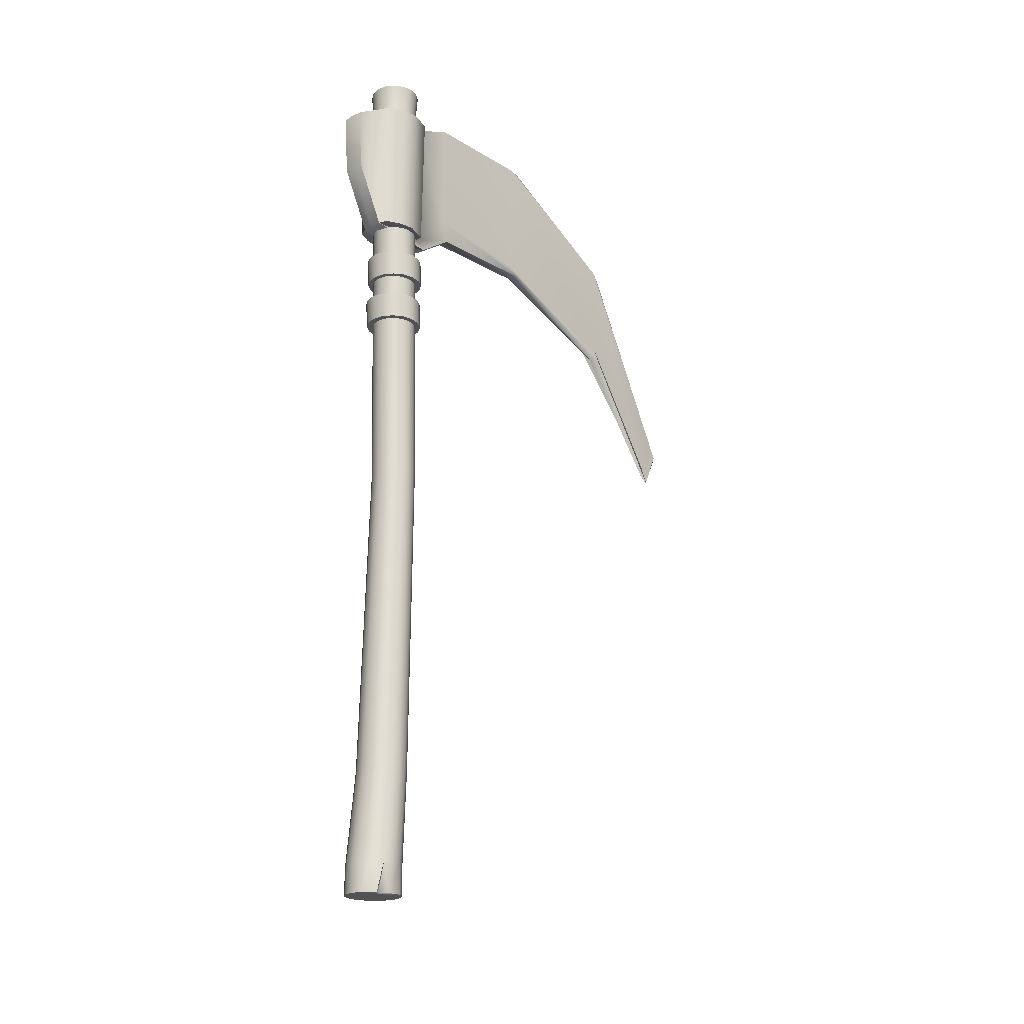
<metadata>
{"format":"obj","ext":"obj","renderer":"f3d","projection":"perspective","resolution":1024,"background":"white","views":[{"elev":-21.1,"azim":-136.9,"up":"+Z"}]}
</metadata>
<code>
g IronScyth
v 0 0.07753 1.814
v 0.01436 -0.1131 1.809
v 0.01725 -0.08374 1.83
v -0.02891 0.07424 1.814
v -0.01725 -0.08374 1.83
v -0.01436 -0.1131 1.809
v 5.1e-05 0.06273 2.215
v 0.02565 0.06176 2.274
v 5.1e-05 0.06685 2.274
v 0.02407 0.05795 2.215
v 5.1e-05 0.06734 1.878
v 0.04736 0.04726 2.274
v 0.02584 0.06221 1.878
v 5.1e-05 0.0477 1.825
v 0.04444 0.04435 2.215
v 0.06186 0.02556 2.274
v 0.02283 0.04317 1.825
v 5.1e-05 0.0262 1.072
v 0.05805 0.02398 2.215
v 0.06695 -4.5e-05 2.274
v 0.0477 0.0476 1.878
v 0.02245 0.02176 1.072
v 4.5e-05 0.04785 0.2579
v 0.06283 -4.5e-05 2.215
v 0.0528 -0.03706 2.274
v 0.04215 0.03027 1.825
v 0.0623 0.02574 1.878
v 0.025 0.04289 0.2581
v 2.6e-05 0.07115 0.0218
v 0.05805 -0.02407 2.215
v 0.04736 -0.04735 2.241
v 0.04144 0.009103 1.073
v 0.05506 0.01097 1.826
v 0.06743 -4.5e-05 1.878
v 0.04444 -0.04444 2.215
v 0.03516 -0.0547 2.274
v 0.0623 -0.02583 1.878
v 0.05959 -0.0118 1.827
v 0.05412 -0.009834 1.075
v 0.04615 0.02876 0.2586
v 0.02407 -0.05804 2.215
v 5.1e-05 -0.06695 2.274
v 0.0477 -0.04769 1.878
v 0.05506 -0.03457 1.828
v 0.05858 -0.03217 1.076
v 5.1e-05 -0.06282 2.215
v -0.02555 -0.06185 2.274
v 0.02584 -0.0623 1.878
v 0.04215 -0.05387 1.828
v -0.02397 -0.05804 2.215
v -0.04725 -0.04735 2.274
v 5.1e-05 -0.06743 1.878
v -0.04434 -0.04444 2.215
v -0.06176 -0.02565 2.274
v 0.06028 0.007622 0.2594
v 0.05412 -0.05451 1.078
v 0.02283 -0.06677 1.829
v -0.02574 -0.0623 1.878
v -0.05795 -0.02407 2.215
v -0.06685 -4.5e-05 2.274
v 0.06525 -0.01731 0.2603
v 0.04144 -0.07345 1.079
v 5.1e-05 -0.07129 1.829
v -0.0476 -0.04769 1.878
v -0.06273 -4.5e-05 2.215
v -0.06176 0.02556 2.274
v 0.06028 -0.04225 0.2612
v 0.02245 -0.0861 1.08
v -0.02273 -0.06677 1.829
v -0.0622 -0.02583 1.878
v -0.05795 0.02398 2.215
v -0.04725 0.04726 2.274
v 0.04615 -0.06339 0.262
v 5.1e-05 -0.09054 1.081
v -0.04205 -0.05387 1.828
v -0.06733 -4.5e-05 1.878
v -0.04434 0.04435 2.215
v -0.02555 0.06176 2.274
v 0.025 -0.07751 0.2625
v -0.02235 -0.0861 1.08
v -0.05495 -0.03457 1.828
v -0.0622 0.02574 1.878
v -0.02397 0.05795 2.215
v 5.1e-05 0.06685 2.274
v 5.1e-05 0.06273 2.215
v -0.0476 0.0476 1.878
v -0.02574 0.06221 1.878
v 5.1e-05 0.06734 1.878
v -0.05949 -0.0118 1.827
v -0.04133 -0.07345 1.079
v -0.05495 0.01097 1.826
v -0.02273 0.04317 1.825
v 5.1e-05 0.0477 1.825
v -0.04205 0.03027 1.825
v -0.05402 -0.05451 1.078
v -0.02235 0.02176 1.072
v 5.1e-05 0.0262 1.072
v -0.05848 -0.03217 1.076
v -0.05402 -0.009834 1.075
v -0.04133 0.009103 1.073
v -0.02491 0.04289 0.2581
v 4.5e-05 0.04785 0.2579
v -0.04606 0.02876 0.2586
v -0.0602 0.007622 0.2594
v -0.06516 -0.01731 0.2603
v -0.0602 -0.04225 0.2612
v -0.02722 0.06573 0.0218
v 2.6e-05 0.07115 0.0218
v 2.6e-05 0.07192 -0.05207
v -0.02751 0.06644 -0.05207
v -0.05032 0.0503 0.0218
v -0.05586 0.03877 -0.05207
v -0.06575 0.0272 0.0218
v -0.06646 0.02749 0.02125
v -0.07117 -4.5e-05 0.0218
v -0.06694 0.01202 -0.05207
v -0.06575 -0.02729 0.0218
v -0.06646 -0.02758 -0.05207
v -0.05032 -0.05039 0.0218
v -0.05086 -0.05093 -0.05207
v -0.04606 -0.06339 0.262
v -0.02722 -0.06582 0.0218
v -0.02751 -0.06653 -0.05207
v -0.02491 -0.07751 0.2625
v 2.6e-05 -0.07124 0.0218
v 2.6e-05 -0.07201 -0.05207
v 4.5e-05 -0.08247 0.2627
v 0.02727 -0.06582 0.0218
v 0.02756 -0.06653 -0.05207
v 0.05037 -0.05039 0.0218
v 0.05091 -0.05093 -0.05207
v 0.0658 -0.02729 0.0218
v 0.06651 -0.02758 -0.05207
v 0.07122 -4.5e-05 0.0218
v 0.07199 -4.5e-05 -0.05207
v 0.0658 0.0272 0.0218
v 0.06651 0.02749 -0.05207
v 0.05037 0.0503 0.0218
v 0.05091 0.05084 -0.05207
v 0.02727 0.06573 0.0218
v 0.02756 0.06644 -0.05207
v 2.6e-05 0.07192 -0.05207
v -0.04123 0.02157 -0.05207
v -0.06646 0.02749 0.02125
v -0.06694 0.01202 -0.05207
v -0.05647 -4.5e-05 -0.05207
v -0.06646 -0.02758 -0.05207
v -0.05217 -0.02167 -0.05207
v -0.05086 -0.05093 -0.05207
v -0.03992 -0.03999 -0.05207
v -0.02751 -0.06653 -0.05207
v -0.03992 0.0399 -0.05207
v -0.06646 0.02749 0.02125
v -0.05586 0.03877 -0.05207
v -0.02159 0.05215 -0.05207
v -0.02751 0.06644 -0.05207
v -0.02159 -0.05224 -0.05207
v 2.6e-05 -0.07201 -0.05207
v 2.6e-05 0.05645 -0.05207
v 2.6e-05 0.07192 -0.05207
v 2.6e-05 -0.05654 -0.05207
v 0.02756 -0.06653 -0.05207
v 0.02165 0.05215 -0.05207
v 0.02756 0.06644 -0.05207
v 0.02165 -0.05224 -0.05207
v 0.05091 -0.05093 -0.05207
v 0.03997 0.0399 -0.05207
v 0.05091 0.05084 -0.05207
v 0.03997 -0.03999 -0.05207
v 0.06651 -0.02758 -0.05207
v 0.05222 0.02157 -0.05207
v 0.06651 0.02749 -0.05207
v 0.05222 -0.02167 -0.05207
v 0.07199 -4.5e-05 -0.05207
v 0.05652 -4.5e-05 -0.05207
v -0.06978 0.02661 1.814
v -0.05341 0.06487 1.814
v -0.05736 0.07381 2.183
v -0.07494 0.02927 2.183
v -0.07553 -0.009435 1.814
v -0.08112 -0.009435 2.183
v -0.05601 -0.06362 1.814
v -0.06015 -0.06628 2.183
v -0.01725 -0.08374 1.83
v -0.01852 -0.09268 2.199
v -0.01725 -0.1871 1.933
v -0.01852 -0.1871 2.241
v -0.01436 -0.2071 1.875
v -0.01436 -0.1131 1.809
v -0.01436 -0.5109 1.881
v -0.02014 -0.4753 1.898
v -0.02163 -0.4753 2.237
v -0.009191 -0.8954 1.729
v -0.02276 -0.8599 1.755
v -0.02445 -0.8599 2.029
v -0.003192 -1.106 1.431
v -0.003428 -1.149 1.527
v -0.001505 -1.13 1.387
v -0.001616 -1.173 1.485
v -0.00987 -0.8954 2.016
v -0.01542 -0.5109 2.237
v -0.01542 -0.2071 2.242
v -0.01852 -0.1871 2.241
v 0 -0.8599 1.735
v 0 -1.106 1.403
v -0.001505 -1.13 1.387
v 0 -0.4753 1.881
v -0.01436 -0.2071 1.875
v 0 -0.1871 1.876
v -0.01436 -0.1131 1.809
v 0 -0.09639 1.812
v 0 -0.5109 2.245
v 0 -0.2071 2.249
v 0 -0.1063 2.189
v -0.01542 -0.1227 2.197
v 0.01542 -0.1227 2.197
v 0.01542 -0.2071 2.242
v 0 -0.8954 2.019
v -0.001616 -1.173 1.485
v 0.01542 -0.5109 2.237
v 0.01852 -0.1871 2.241
v 0.02163 -0.4753 2.237
v 0.009871 -0.8954 2.016
v 0 -1.173 1.476
v 0 -1.106 1.403
v -0.001505 -1.13 1.387
v 0.001617 -1.173 1.485
v 0.001505 -1.13 1.387
v 0 -1.106 1.403
v 0.02445 -0.8599 2.029
v 0.001617 -1.173 1.485
v 0.02014 -0.4753 1.898
v 0.01725 -0.1871 1.892
v 0.01852 -0.1871 2.241
v 0.01725 -0.08374 1.83
v 0.01852 -0.09268 2.199
v 0.01436 -0.1131 1.809
v 0.05601 -0.06362 1.814
v 0.01436 -0.2071 1.875
v 0.06015 -0.06628 2.183
v 0.07553 -0.009435 1.814
v 0.08112 -0.009435 2.183
v 0.06978 0.02661 1.814
v 0.07494 0.02927 2.183
v 0.05341 0.06487 1.814
v 0.05736 0.07381 2.183
v 0.01436 -0.5109 1.881
v 0.02276 -0.8599 1.755
v 0.003428 -1.149 1.527
v 0.003192 -1.106 1.431
v 0.001505 -1.13 1.387
v 0.009191 -0.8954 1.729
v 0 -0.4753 1.881
v 0 -0.1871 1.876
v 0 -0.8599 1.735
v 0.001505 -1.13 1.387
v 0 -1.106 1.403
v 0.01436 -0.2071 1.875
v 0 -0.09639 1.812
v 0.01436 -0.1131 1.809
v 0.07494 0.02927 2.183
v 0.08112 -0.009435 2.183
v 0.06015 -0.06628 2.183
v 0.05736 0.07381 2.183
v 0.01852 -0.09268 2.199
v 0.03104 0.08387 2.183
v 0 0.0874 2.183
v 0.01542 -0.1227 2.197
v 0.03104 0.1605 2.135
v 0 -0.1063 2.189
v 0 0.164 2.135
v -0.03104 0.08387 2.183
v -0.03104 0.1605 2.135
v -0.01542 -0.1227 2.197
v -0.01852 -0.09268 2.199
v -0.01852 -0.09268 2.199
v -0.06015 -0.06628 2.183
v -0.03104 0.08387 2.183
v -0.05736 0.07381 2.183
v -0.07494 0.02927 2.183
v -0.08112 -0.009435 2.183
v 0.05601 -0.06362 1.814
v 0.07553 -0.009435 1.814
v 0.06978 0.02661 1.814
v 0.05341 0.06487 1.814
v 0.01725 -0.08374 1.83
v 0.02891 0.07424 1.814
v 0 0.07753 1.814
v 0 0.1542 1.972
v 0.02891 0.1509 1.972
v -0.02891 0.1509 1.972
v -0.02891 0.07424 1.814
v -0.01436 -0.1131 1.809
v 0 -0.09639 1.812
v 0.01436 -0.1131 1.809
v -0.02891 0.07424 1.814
v -0.05601 -0.06362 1.814
v -0.01725 -0.08374 1.83
v -0.05341 0.06487 1.814
v -0.06978 0.02661 1.814
v -0.07553 -0.009435 1.814
v 0.009191 -0.8954 1.729
v 0.001505 -1.13 1.387
v 0.003192 -1.106 1.431
v 0.02276 -0.8599 1.755
v -0.02276 -0.8599 1.755
v -0.003192 -1.106 1.431
v -0.001505 -1.13 1.387
v -0.009191 -0.8954 1.729
v -0.01542 -0.2071 2.242
v -0.01852 -0.1871 2.241
v -0.01852 -0.09268 2.199
v 0.01852 -0.09268 2.199
v 0.01852 -0.1871 2.241
v 0.01542 -0.2071 2.242
v 0.05736 0.07381 2.183
v 0.02891 0.07424 1.814
v 0.05341 0.06487 1.814
v 0.03104 0.08387 2.183
v 0.02891 0.1509 1.972
v 0.03104 0.1605 2.135
v -0.05736 0.07381 2.183
v -0.05341 0.06487 1.814
v -0.02891 0.07424 1.814
v -0.03104 0.08387 2.183
v -0.03104 0.1605 2.135
v -0.02891 0.1509 1.972
v 0.06854 0.0103 1.66
v 0.07424 -0.01802 1.66
v 0.07507 -0.01405 1.728
v 0.06937 0.01465 1.728
v 0.05243 0.03427 1.659
v 0.05311 0.03899 1.728
v 0.02839 0.05027 1.659
v 0.02877 0.05525 1.728
v 5.1e-05 0.05588 1.659
v 5.1e-05 0.06096 1.728
v -0.02828 0.05027 1.659
v -0.02866 0.05525 1.728
v -0.05233 0.03427 1.659
v -0.05301 0.03899 1.728
v -0.06844 0.0103 1.66
v -0.06927 0.01465 1.728
v -0.07414 -0.01802 1.66
v -0.07497 -0.01405 1.728
v 0.07424 -0.01802 1.66
v 0.06935 -0.04274 1.728
v 0.07507 -0.01405 1.728
v 0.06864 -0.04638 1.66
v 0.05308 -0.06706 1.728
v 0.05258 -0.07046 1.66
v 0.02874 -0.08329 1.728
v 0.02849 -0.08656 1.66
v 5.1e-05 -0.089 1.728
v 5.1e-05 -0.09222 1.66
v -0.02864 -0.08329 1.728
v -0.02839 -0.08656 1.66
v -0.05298 -0.06706 1.728
v -0.05248 -0.07046 1.66
v -0.06925 -0.04274 1.728
v -0.06854 -0.04638 1.66
v -0.07497 -0.01405 1.728
v -0.07414 -0.01802 1.66
v 0.06937 0.01465 1.728
v 0.07507 -0.01405 1.728
v 0.06935 -0.04274 1.728
v 0.05311 0.03899 1.728
v 0.05308 -0.06706 1.728
v 0.02877 0.05525 1.728
v 0.02874 -0.08329 1.728
v 5.1e-05 0.06096 1.728
v 5.1e-05 -0.089 1.728
v -0.02866 0.05525 1.728
v -0.02864 -0.08329 1.728
v -0.05298 -0.06706 1.728
v -0.05301 0.03899 1.728
v -0.06925 -0.04274 1.728
v -0.06927 0.01465 1.728
v -0.07497 -0.01405 1.728
v 0.06864 -0.04638 1.66
v 0.07424 -0.01802 1.66
v 0.06854 0.0103 1.66
v 0.05258 -0.07046 1.66
v 0.05243 0.03427 1.659
v 0.02849 -0.08656 1.66
v 0.02839 0.05027 1.659
v 5.1e-05 -0.09222 1.66
v 5.1e-05 0.05588 1.659
v -0.02839 -0.08656 1.66
v -0.02828 0.05027 1.659
v -0.05233 0.03427 1.659
v -0.05248 -0.07046 1.66
v -0.06844 0.0103 1.66
v -0.06854 -0.04638 1.66
v -0.07414 -0.01802 1.66
v 0.02891 0.1509 1.972
v 0.03104 0.1605 2.135
v 0 0.164 2.135
v 0 0.1542 1.972
v -0.03104 0.1605 2.135
v -0.02891 0.1509 1.972
v 0.06854 0.0103 1.529
v 0.07424 -0.01802 1.529
v 0.07507 -0.01405 1.597
v 0.06937 0.01465 1.597
v 0.05243 0.03427 1.529
v 0.05311 0.03899 1.597
v 0.02839 0.05027 1.529
v 0.02877 0.05525 1.597
v 5.1e-05 0.05588 1.529
v 5.1e-05 0.06096 1.597
v -0.02828 0.05027 1.529
v -0.02866 0.05525 1.597
v -0.05233 0.03427 1.529
v -0.05301 0.03899 1.597
v -0.06844 0.0103 1.529
v -0.06927 0.01465 1.597
v -0.07414 -0.01802 1.529
v -0.07497 -0.01405 1.597
v 0.07424 -0.01802 1.529
v 0.06935 -0.04274 1.597
v 0.07507 -0.01405 1.597
v 0.06864 -0.04638 1.529
v 0.05308 -0.06706 1.598
v 0.05258 -0.07046 1.529
v 0.02874 -0.08329 1.598
v 0.02849 -0.08656 1.529
v 5.1e-05 -0.089 1.598
v 5.1e-05 -0.09222 1.529
v -0.02864 -0.08329 1.598
v -0.02839 -0.08656 1.529
v -0.05298 -0.06706 1.598
v -0.05248 -0.07046 1.529
v -0.06925 -0.04274 1.597
v -0.06854 -0.04638 1.529
v -0.07497 -0.01405 1.597
v -0.07414 -0.01802 1.529
v 0.06937 0.01465 1.597
v 0.07507 -0.01405 1.597
v 0.06935 -0.04274 1.597
v 0.05311 0.03899 1.597
v 0.05308 -0.06706 1.598
v 0.02877 0.05525 1.597
v 0.02874 -0.08329 1.598
v 5.1e-05 0.06096 1.597
v 5.1e-05 -0.089 1.598
v -0.02866 0.05525 1.597
v -0.02864 -0.08329 1.598
v -0.05298 -0.06706 1.598
v -0.05301 0.03899 1.597
v -0.06925 -0.04274 1.597
v -0.06927 0.01465 1.597
v -0.07497 -0.01405 1.597
v 0.06864 -0.04638 1.529
v 0.07424 -0.01802 1.529
v 0.06854 0.0103 1.529
v 0.05258 -0.07046 1.529
v 0.05243 0.03427 1.529
v 0.02849 -0.08656 1.529
v 0.02839 0.05027 1.529
v 5.1e-05 -0.09222 1.529
v 5.1e-05 0.05588 1.529
v -0.02839 -0.08656 1.529
v -0.02828 0.05027 1.529
v -0.05233 0.03427 1.529
v -0.05248 -0.07046 1.529
v -0.06844 0.0103 1.529
v -0.06854 -0.04638 1.529
v -0.07414 -0.01802 1.529
v 5.1e-05 0.05234 2.274
v 5.1e-05 0.06685 2.274
v 0.02565 0.06176 2.274
v 0.0201 0.04835 2.274
v 0.04736 0.04726 2.274
v -0.01999 0.04835 2.274
v -0.02555 0.06176 2.274
v 5.1e-05 -0.05243 2.274
v -0.03699 0.03699 2.274
v -0.04725 0.04726 2.274
v 0.03709 0.03699 2.274
v 0.06186 0.02556 2.274
v -0.01999 -0.04844 2.274
v -0.04834 0.02 2.274
v -0.06176 0.02556 2.274
v 0.04845 0.02 2.274
v 0.06695 -4.5e-05 2.274
v 0.05243 -4.5e-05 2.274
v 0.0528 -0.03706 2.274
v 0.04626 -0.03436 2.274
v 0.04736 -0.04735 2.241
v 0.03709 -0.03708 2.274
v 0.03516 -0.0547 2.274
v 0.03245 -0.04817 2.274
v 5.1e-05 -0.06695 2.274
v -0.02555 -0.06185 2.274
v -0.04725 -0.04735 2.274
v -0.03699 -0.03708 2.274
v -0.06176 -0.02565 2.274
v -0.04834 -0.02009 2.274
v -0.06685 -4.5e-05 2.274
v -0.05233 -4.5e-05 2.274
g IronScyth_0
f 3 2 1
f 6 5 4
f 9 8 7
f 8 10 7
f 7 10 11
f 8 12 10
f 10 13 11
f 11 13 14
f 12 15 10
f 10 15 13
f 12 16 15
f 13 17 14
f 14 17 18
f 16 19 15
f 16 20 19
f 15 21 13
f 13 21 17
f 15 19 21
f 17 22 18
f 18 22 23
f 20 24 19
f 20 25 24
f 21 26 17
f 17 26 22
f 19 27 21
f 19 24 27
f 21 27 26
f 22 28 23
f 23 28 29
f 25 30 24
f 25 31 30
f 26 32 22
f 22 32 28
f 27 33 26
f 26 33 32
f 24 34 27
f 24 30 34
f 27 34 33
f 31 35 30
f 31 36 35
f 30 37 34
f 30 35 37
f 34 38 33
f 34 37 38
f 33 39 32
f 33 38 39
f 32 40 28
f 32 39 40
f 36 41 35
f 36 42 41
f 35 43 37
f 35 41 43
f 37 44 38
f 37 43 44
f 38 45 39
f 38 44 45
f 42 46 41
f 42 47 46
f 41 48 43
f 41 46 48
f 43 49 44
f 43 48 49
f 47 50 46
f 47 51 50
f 46 52 48
f 46 50 52
f 51 53 50
f 51 54 53
f 39 45 55
f 39 55 40
f 44 56 45
f 44 49 56
f 48 57 49
f 48 52 57
f 50 58 52
f 50 53 58
f 54 59 53
f 54 60 59
f 45 61 55
f 45 56 61
f 49 62 56
f 49 57 62
f 52 63 57
f 52 58 63
f 53 64 58
f 53 59 64
f 60 65 59
f 60 66 65
f 56 67 61
f 56 62 67
f 57 68 62
f 57 63 68
f 58 69 63
f 58 64 69
f 59 70 64
f 59 65 70
f 66 71 65
f 66 72 71
f 62 73 67
f 62 68 73
f 63 74 68
f 63 69 74
f 64 75 69
f 64 70 75
f 65 76 70
f 65 71 76
f 72 77 71
f 72 78 77
f 68 79 73
f 68 74 79
f 69 80 74
f 69 75 80
f 70 81 75
f 70 76 81
f 71 82 76
f 71 77 82
f 78 83 77
f 78 84 83
f 84 85 83
f 77 83 86
f 77 86 82
f 83 85 87
f 83 87 86
f 85 88 87
f 76 82 89
f 76 89 81
f 75 81 90
f 75 90 80
f 82 86 91
f 82 91 89
f 87 88 92
f 88 93 92
f 86 87 94
f 86 94 91
f 87 92 94
f 81 89 95
f 81 95 90
f 92 93 96
f 93 97 96
f 89 91 98
f 89 98 95
f 91 94 99
f 91 99 98
f 94 92 100
f 92 96 100
f 94 100 99
f 96 97 101
f 97 102 101
f 100 96 103
f 96 101 103
f 99 100 104
f 100 103 104
f 98 99 105
f 99 104 105
f 95 98 106
f 98 105 106
f 101 102 107
f 102 108 107
f 108 109 107
f 109 110 107
f 101 107 111
f 107 110 111
f 103 101 111
f 110 112 111
f 103 111 113
f 111 112 113
f 104 103 113
f 112 114 113
f 104 113 115
f 113 114 115
f 105 104 115
f 114 116 115
f 105 115 117
f 115 116 117
f 116 118 117
f 106 105 117
f 117 118 119
f 106 117 119
f 118 120 119
f 121 106 119
f 95 106 121
f 90 95 121
f 119 120 122
f 121 119 122
f 120 123 122
f 90 121 124
f 124 121 122
f 80 90 124
f 122 123 125
f 124 122 125
f 123 126 125
f 80 124 127
f 127 124 125
f 74 80 127
f 74 127 79
f 125 126 128
f 127 125 128
f 79 127 128
f 126 129 128
f 79 128 130
f 128 129 130
f 73 79 130
f 129 131 130
f 73 130 132
f 130 131 132
f 67 73 132
f 131 133 132
f 67 132 134
f 132 133 134
f 61 67 134
f 133 135 134
f 61 134 136
f 134 135 136
f 55 61 136
f 135 137 136
f 55 136 138
f 136 137 138
f 40 55 138
f 137 139 138
f 40 138 140
f 138 139 140
f 28 40 140
f 139 141 140
f 28 140 29
f 140 141 29
f 141 142 29
f 145 144 143
f 146 145 143
f 147 145 146
f 148 147 146
f 148 146 143
f 149 147 148
f 150 149 148
f 150 148 143
f 151 149 150
f 150 143 152
f 143 153 152
f 153 154 152
f 152 154 155
f 150 152 155
f 154 156 155
f 157 151 150
f 157 150 155
f 158 151 157
f 155 156 159
f 157 155 159
f 156 160 159
f 161 158 157
f 161 157 159
f 162 158 161
f 159 160 163
f 161 159 163
f 160 164 163
f 165 162 161
f 165 161 163
f 166 162 165
f 163 164 167
f 165 163 167
f 164 168 167
f 169 166 165
f 169 165 167
f 170 166 169
f 167 168 171
f 169 167 171
f 168 172 171
f 173 170 169
f 173 169 171
f 174 170 173
f 172 174 175
f 171 172 175
f 171 175 173
f 175 174 173
f 178 177 176
f 179 178 176
f 179 176 180
f 181 179 180
f 181 180 182
f 183 181 182
f 183 182 184
f 185 183 184
f 184 186 185
f 186 187 185
f 188 186 184
f 189 188 184
f 188 190 186
f 186 191 187
f 190 191 186
f 191 192 187
f 190 193 191
f 191 194 192
f 193 194 191
f 194 195 192
f 194 196 195
f 196 197 195
f 197 196 198
f 199 197 198
f 197 199 200
f 195 197 200
f 192 195 201
f 195 200 201
f 192 201 202
f 203 192 202
f 204 193 190
f 204 205 193
f 205 206 193
f 207 204 190
f 207 190 208
f 209 207 208
f 209 208 210
f 211 209 210
f 201 200 212
f 202 201 213
f 201 212 213
f 202 213 214
f 215 202 214
f 214 213 216
f 213 217 216
f 213 212 217
f 200 218 212
f 200 219 218
f 212 220 217
f 212 218 220
f 217 220 221
f 220 222 221
f 218 223 220
f 220 223 222
f 219 224 218
f 218 224 223
f 224 219 225
f 219 226 225
f 224 227 223
f 227 224 228
f 224 229 228
f 223 230 222
f 223 231 230
f 222 230 232
f 222 232 233
f 234 222 233
f 234 233 235
f 236 234 235
f 235 233 237
f 236 235 238
f 233 239 237
f 233 232 239
f 240 236 238
f 240 238 241
f 242 240 241
f 242 241 243
f 244 242 243
f 244 243 245
f 246 244 245
f 232 247 239
f 232 248 247
f 230 248 232
f 230 249 248
f 231 249 230
f 249 250 248
f 249 231 250
f 231 251 250
f 248 252 247
f 247 252 253
f 247 253 254
f 252 255 253
f 252 256 255
f 256 257 255
f 258 247 254
f 258 254 259
f 260 258 259
f 263 262 261
f 261 264 263
f 264 265 263
f 264 266 265
f 266 267 265
f 267 268 265
f 266 269 267
f 267 270 268
f 269 271 267
f 267 272 270
f 267 271 272
f 271 273 272
f 272 274 270
f 272 275 274
f 278 277 276
f 278 279 277
f 279 280 277
f 280 281 277
f 284 283 282
f 282 285 284
f 282 286 285
f 286 287 285
f 286 288 287
f 288 289 287
f 289 290 287
f 291 289 288
f 292 291 288
f 293 292 288
f 294 293 288
f 295 294 288
f 298 297 296
f 297 299 296
f 297 300 299
f 297 301 300
f 304 303 302
f 305 304 302
f 308 307 306
f 309 308 306
f 311 310 215
f 312 311 215
f 315 314 313
f 216 315 313
f 318 317 316
f 317 319 316
f 317 320 319
f 320 321 319
f 324 323 322
f 325 324 322
f 325 326 324
f 326 327 324
f 330 329 328
f 331 330 328
f 331 328 332
f 333 331 332
f 333 332 334
f 335 333 334
f 335 334 336
f 337 335 336
f 337 336 338
f 339 337 338
f 339 338 340
f 341 339 340
f 341 340 342
f 343 341 342
f 343 342 344
f 345 343 344
f 348 347 346
f 347 349 346
f 347 350 349
f 350 351 349
f 350 352 351
f 352 353 351
f 352 354 353
f 354 355 353
f 354 356 355
f 356 357 355
f 356 358 357
f 358 359 357
f 358 360 359
f 360 361 359
f 360 362 361
f 362 363 361
f 366 365 364
f 364 367 366
f 367 368 366
f 367 369 368
f 369 370 368
f 369 371 370
f 371 372 370
f 371 373 372
f 373 374 372
f 373 375 374
f 373 376 375
f 376 377 375
f 376 378 377
f 378 379 377
f 382 381 380
f 380 383 382
f 383 384 382
f 383 385 384
f 385 386 384
f 385 387 386
f 387 388 386
f 387 389 388
f 389 390 388
f 389 391 390
f 389 392 391
f 392 393 391
f 392 394 393
f 394 395 393
f 398 397 396
f 399 398 396
f 400 398 399
f 401 400 399
f 404 403 402
f 405 404 402
f 405 402 406
f 407 405 406
f 407 406 408
f 409 407 408
f 409 408 410
f 411 409 410
f 411 410 412
f 413 411 412
f 413 412 414
f 415 413 414
f 415 414 416
f 417 415 416
f 417 416 418
f 419 417 418
f 422 421 420
f 421 423 420
f 421 424 423
f 424 425 423
f 424 426 425
f 426 427 425
f 426 428 427
f 428 429 427
f 428 430 429
f 430 431 429
f 430 432 431
f 432 433 431
f 432 434 433
f 434 435 433
f 434 436 435
f 436 437 435
f 440 439 438
f 438 441 440
f 441 442 440
f 441 443 442
f 443 444 442
f 443 445 444
f 445 446 444
f 445 447 446
f 447 448 446
f 447 449 448
f 447 450 449
f 450 451 449
f 450 452 451
f 452 453 451
f 456 455 454
f 454 457 456
f 457 458 456
f 457 459 458
f 459 460 458
f 459 461 460
f 461 462 460
f 461 463 462
f 463 464 462
f 463 465 464
f 463 466 465
f 466 467 465
f 466 468 467
f 468 469 467
f 472 471 470
f 473 472 470
f 474 472 473
f 470 471 475
f 471 476 475
f 473 470 477
f 470 475 477
f 475 476 478
f 476 479 478
f 480 474 473
f 481 474 480
f 475 482 477
f 475 478 482
f 478 479 483
f 479 484 483
f 485 481 480
f 486 481 485
f 487 486 485
f 488 486 487
f 489 487 485
f 489 488 487
f 485 480 489
f 490 488 489
f 480 491 489
f 491 490 489
f 480 473 491
f 492 490 491
f 473 493 491
f 493 492 491
f 494 492 493
f 473 477 493
f 477 494 493
f 495 494 477
f 482 495 477
f 496 495 482
f 497 496 482
f 478 497 482
f 498 496 497
f 478 483 497
f 499 498 497
f 483 499 497
f 500 498 499
f 483 501 499
f 501 500 499
f 483 484 501
f 484 500 501

</code>
